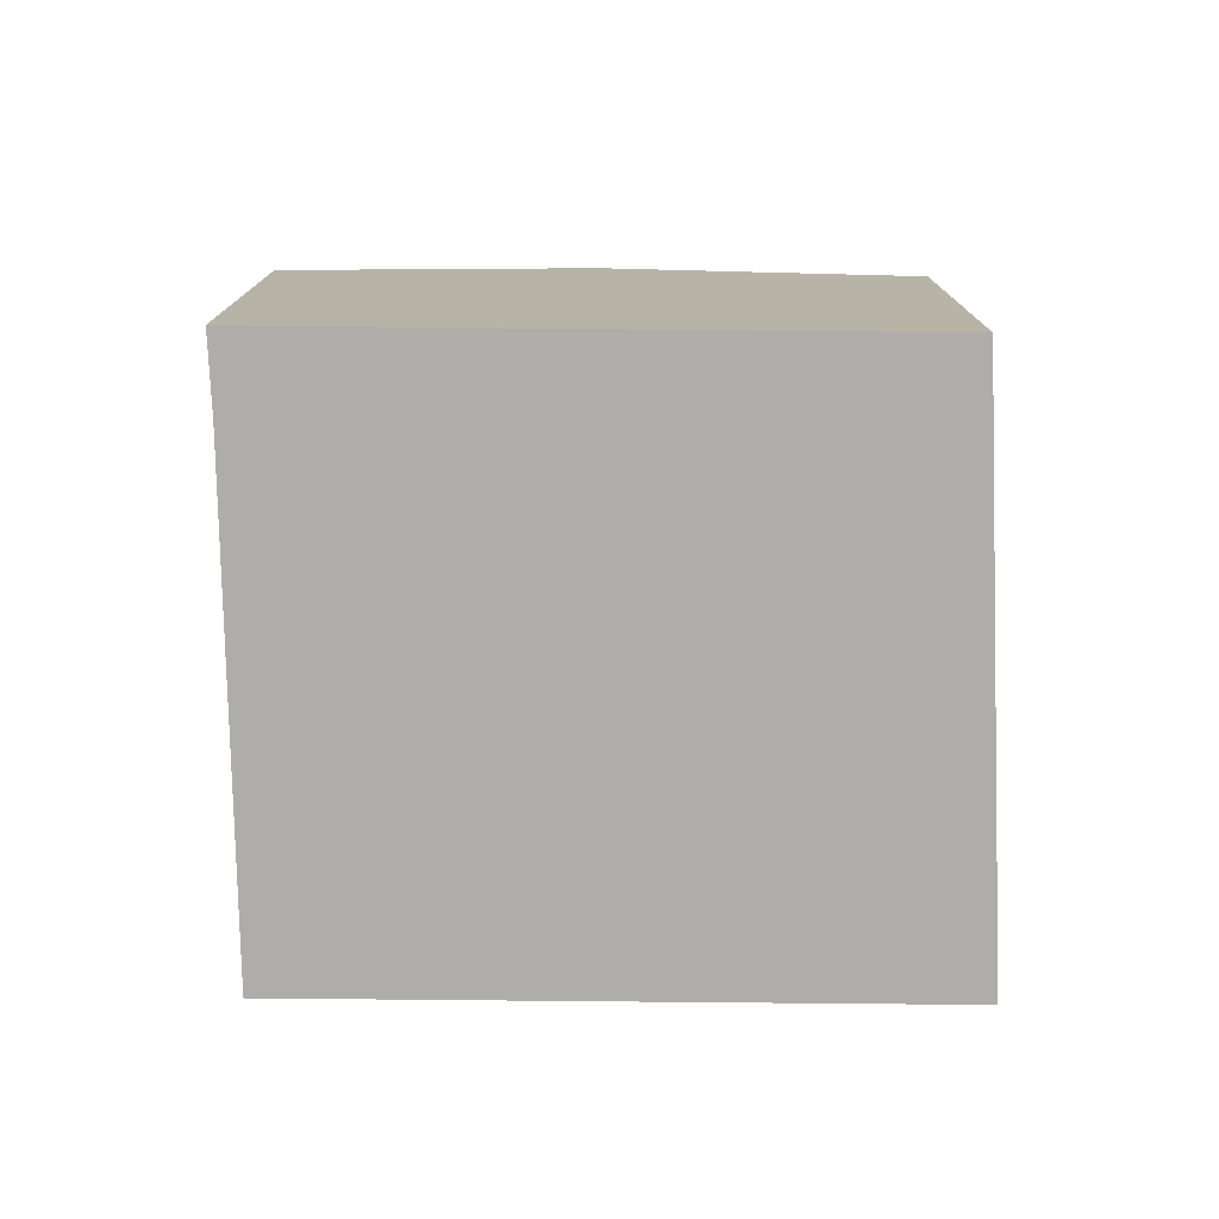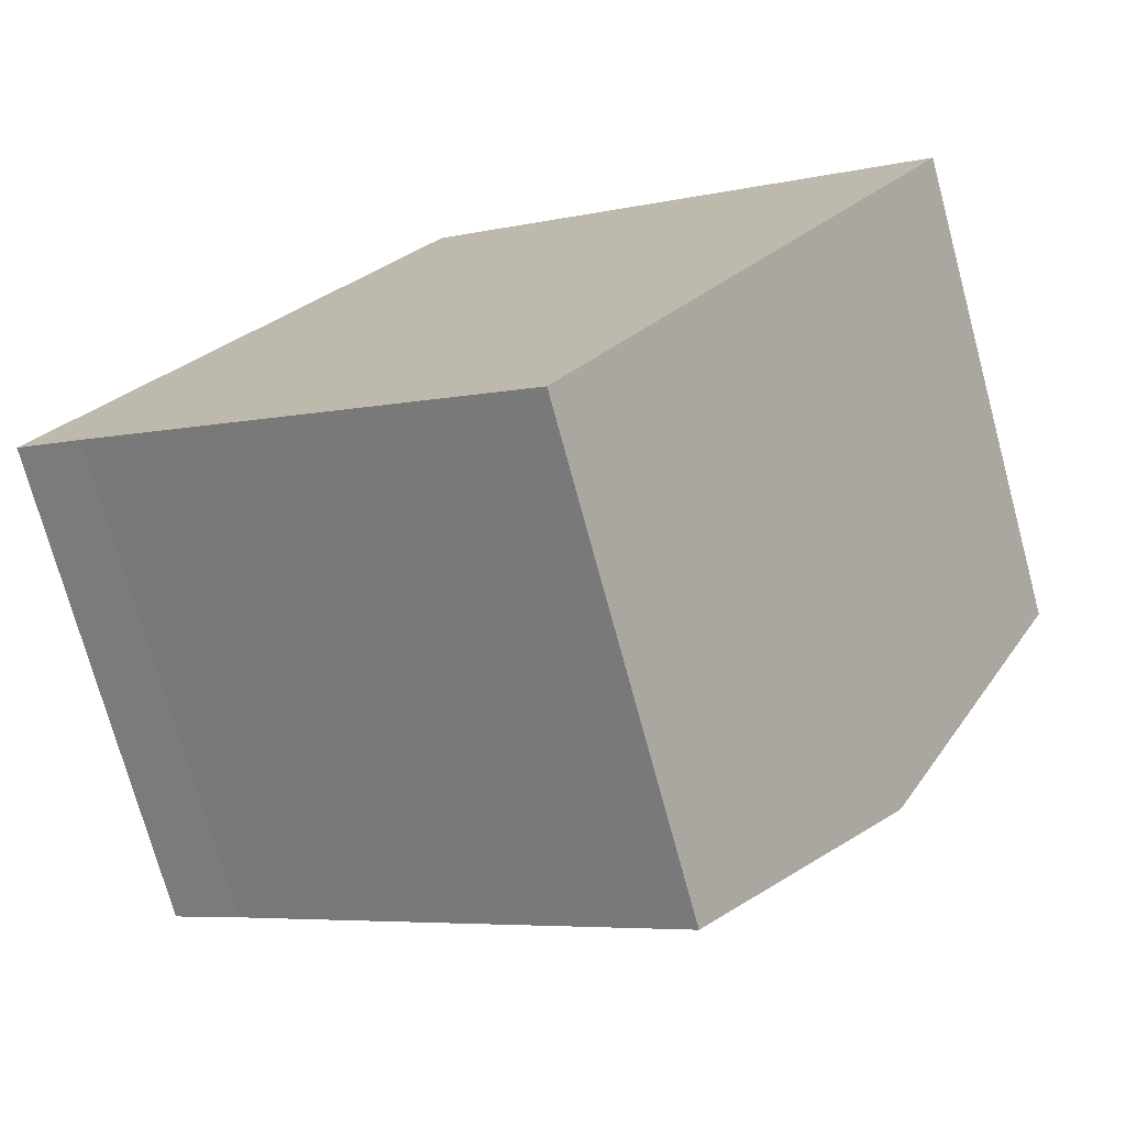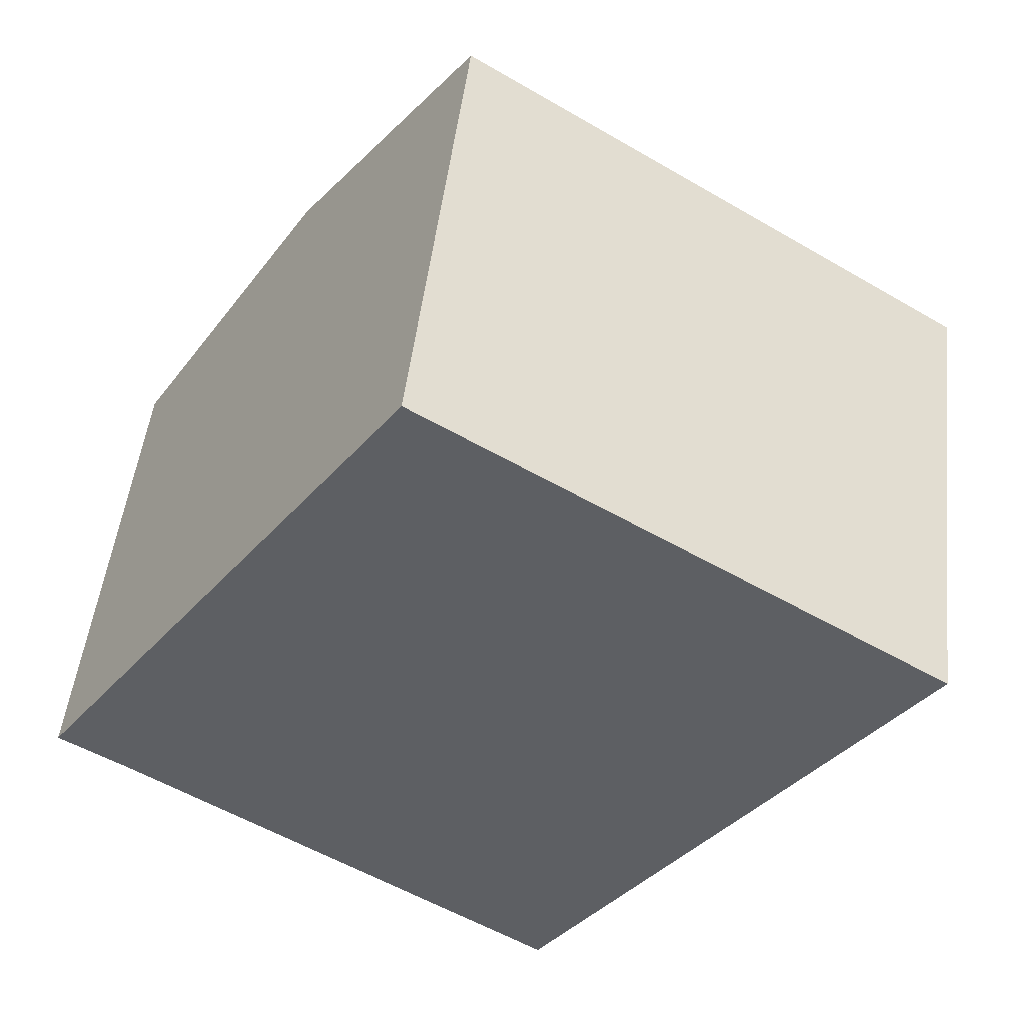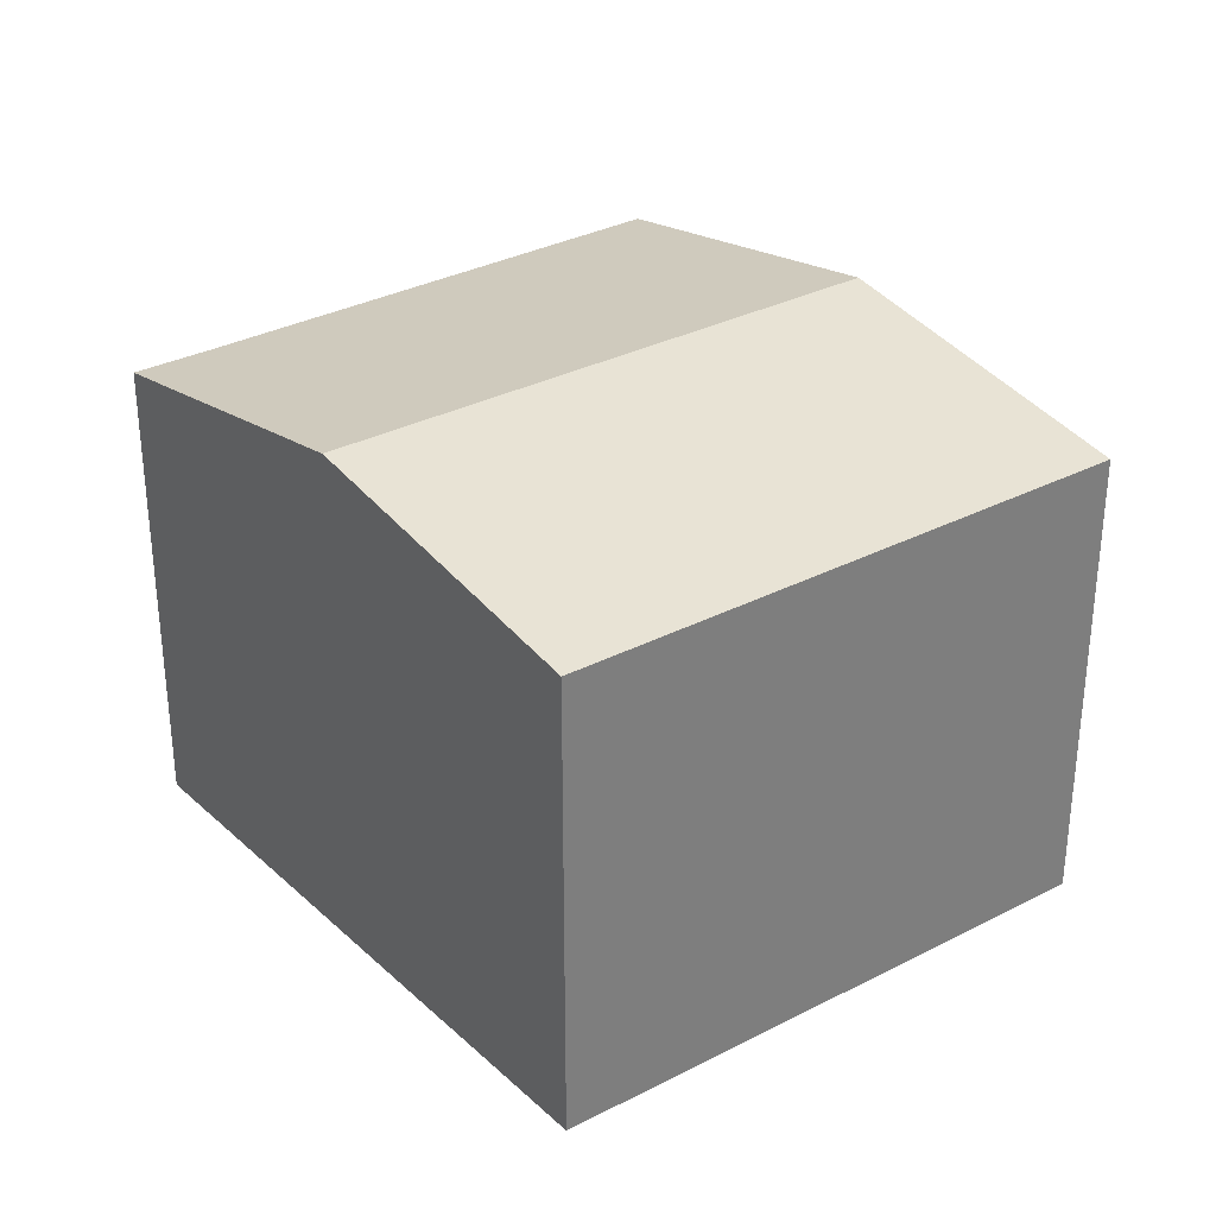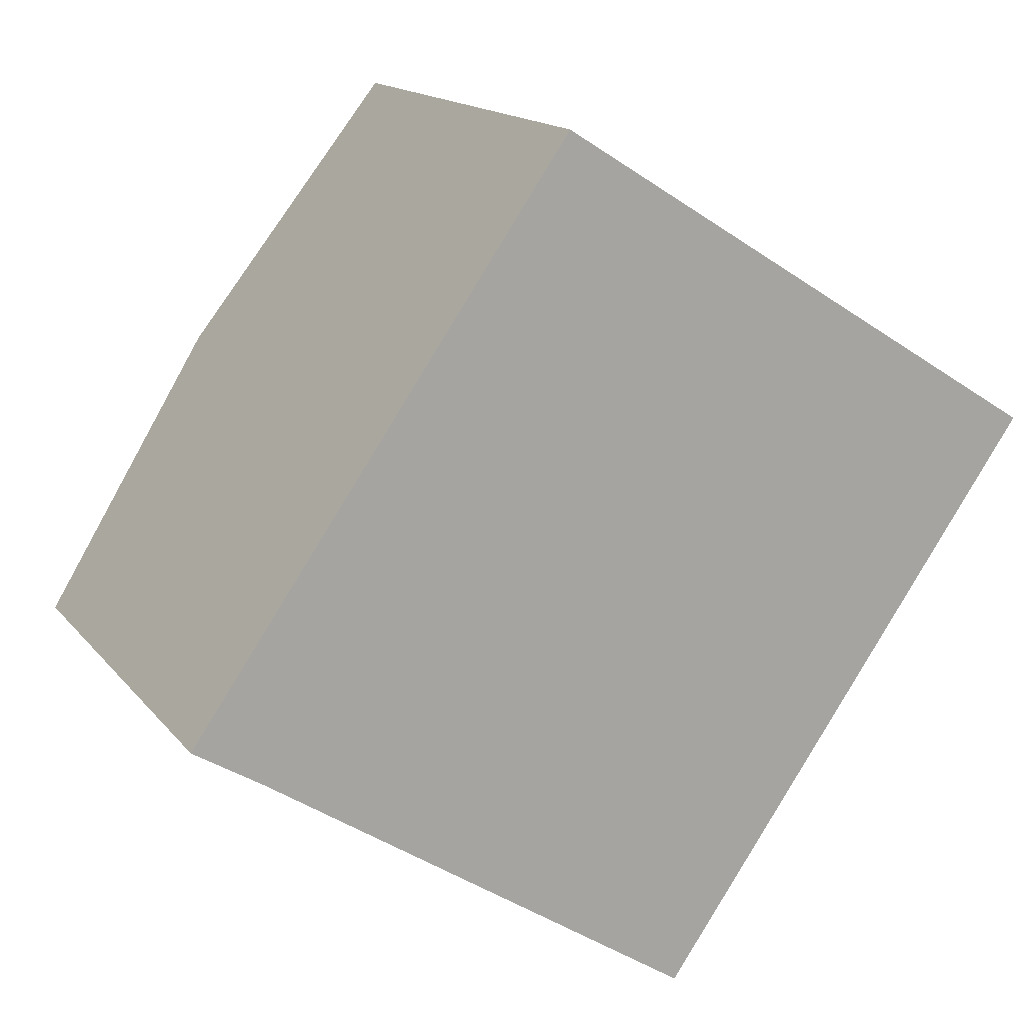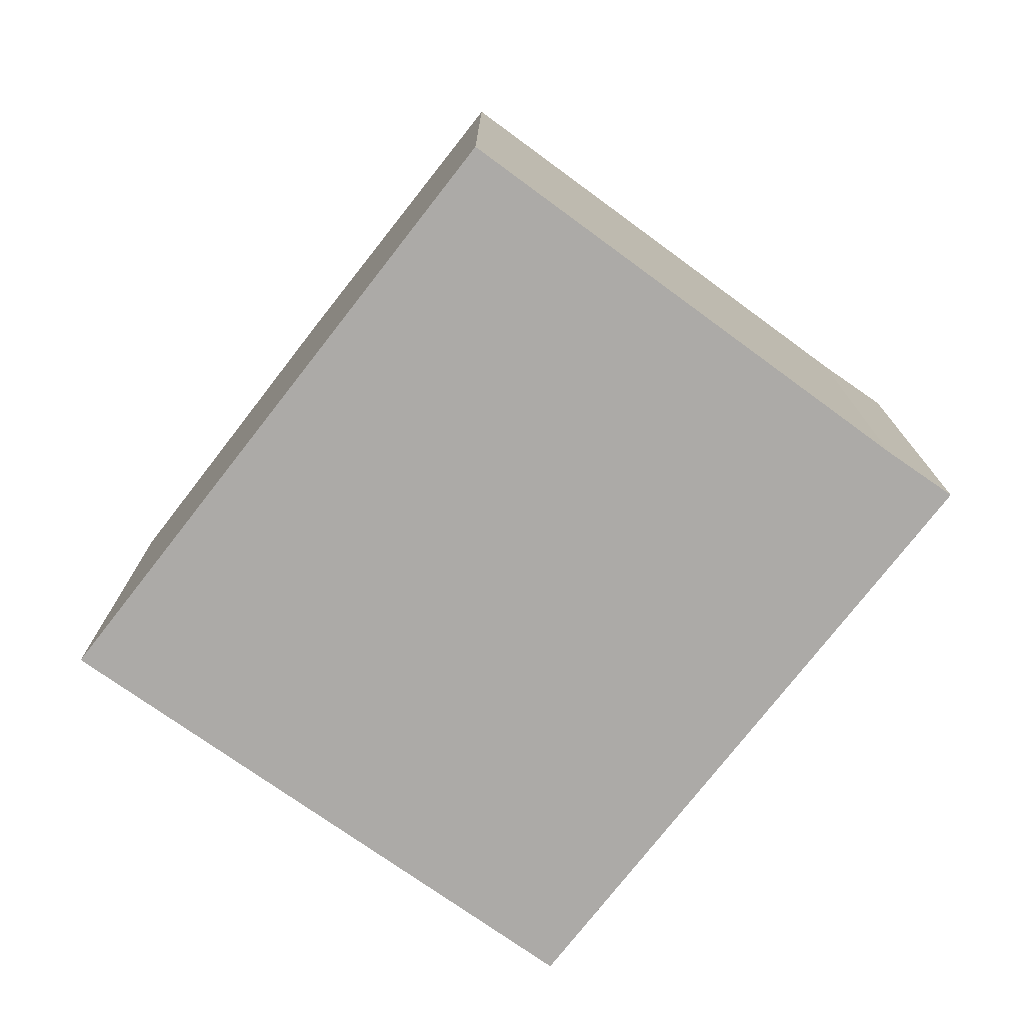
<metadata>
{"format":"obj","ext":"obj","renderer":"f3d","projection":"perspective","resolution":1024,"background":"white","views":[{"elev":-77.4,"azim":-55.7,"up":"+Y"},{"elev":-73.4,"azim":15.2,"up":"+Z"},{"elev":48.9,"azim":6.5,"up":"+Z"},{"elev":32.2,"azim":-3.7,"up":"+Y"},{"elev":15.4,"azim":-24.7,"up":"+Z"},{"elev":-76.0,"azim":176.9,"up":"+Y"}]}
</metadata>
<code>
v  10.45 8.041 -0.737
v  5.685 7.209 8.167
v  13.32 7.209 3.379
v  2.82 8.041 4.051
v  7.555 7.2 -4.899
v  1.016 7.225 -0.624
v  0 7.223 4.423e-16
v  1.016 3.821e-17 -0.624
v  7.555 3e-16 -4.899
v  0 0 0
v  5.685 -5.001e-16 8.167
v  2.82 -2.481e-16 4.051
v  13.32 -2.069e-16 3.379
v  10.45 4.513e-17 -0.737
g defaultobject
f 1 2 3
f 2 1 4
f 5 4 1
f 4 5 6
f 4 6 7
f 5 8 6
f 8 5 9
f 8 7 6
f 7 8 10
f 10 4 7
f 4 10 2
f 2 10 11
f 11 10 12
f 11 3 2
f 3 11 13
f 1 9 5
f 9 1 3
f 9 3 14
f 14 3 13
f 8 12 10
f 12 8 9
f 12 9 11
f 11 9 13
f 13 9 14

</code>
